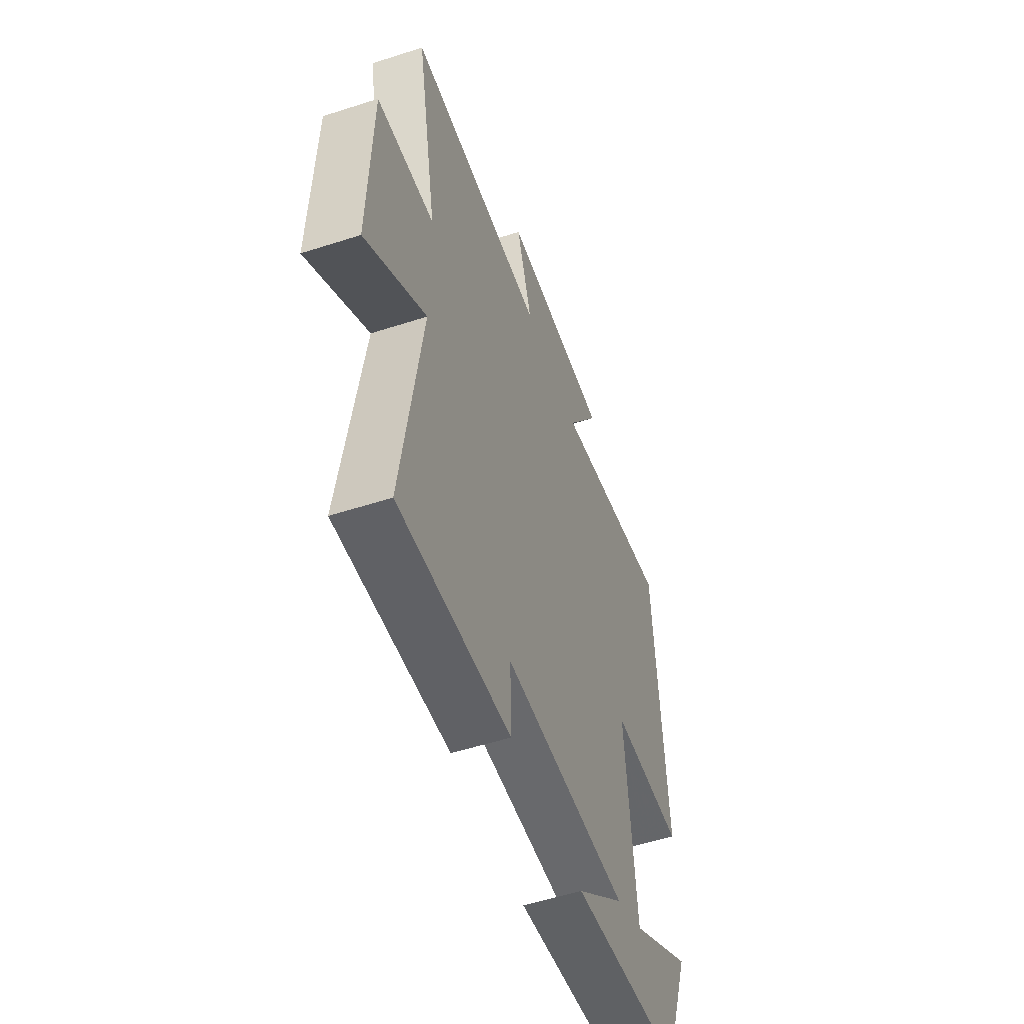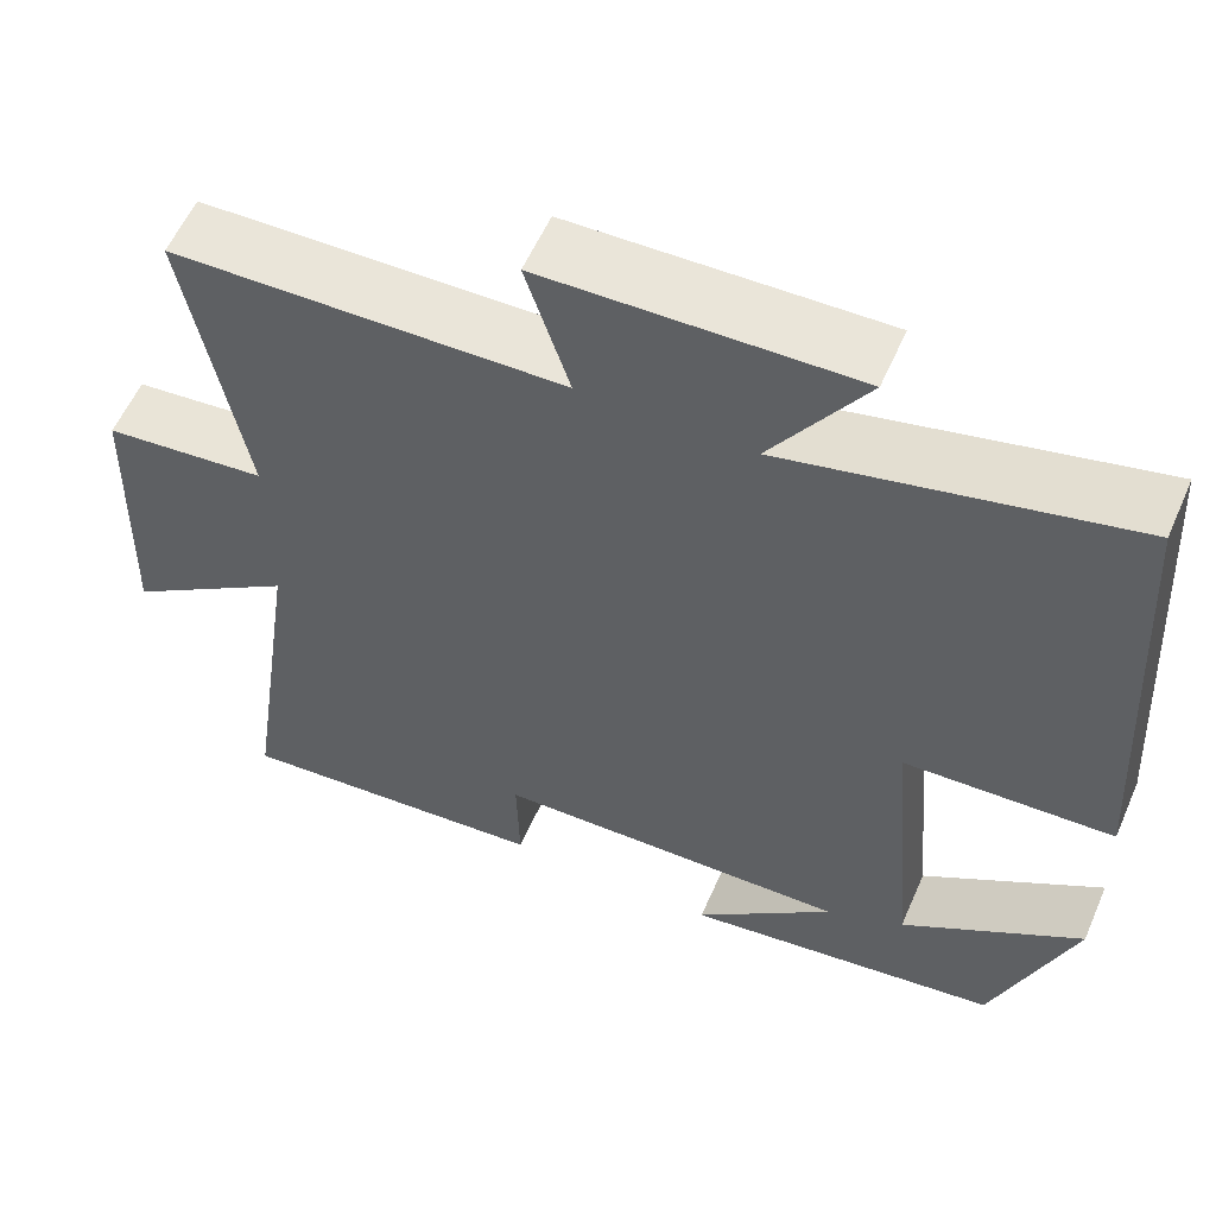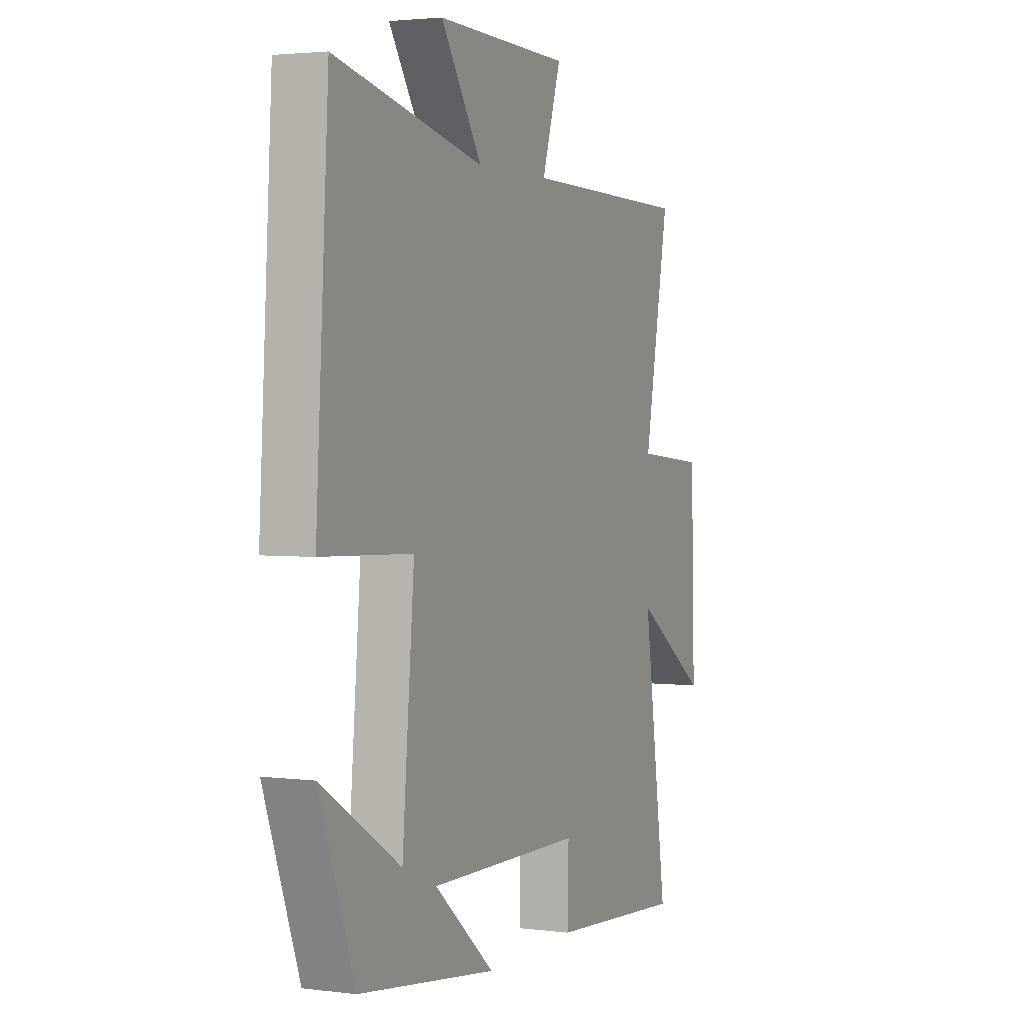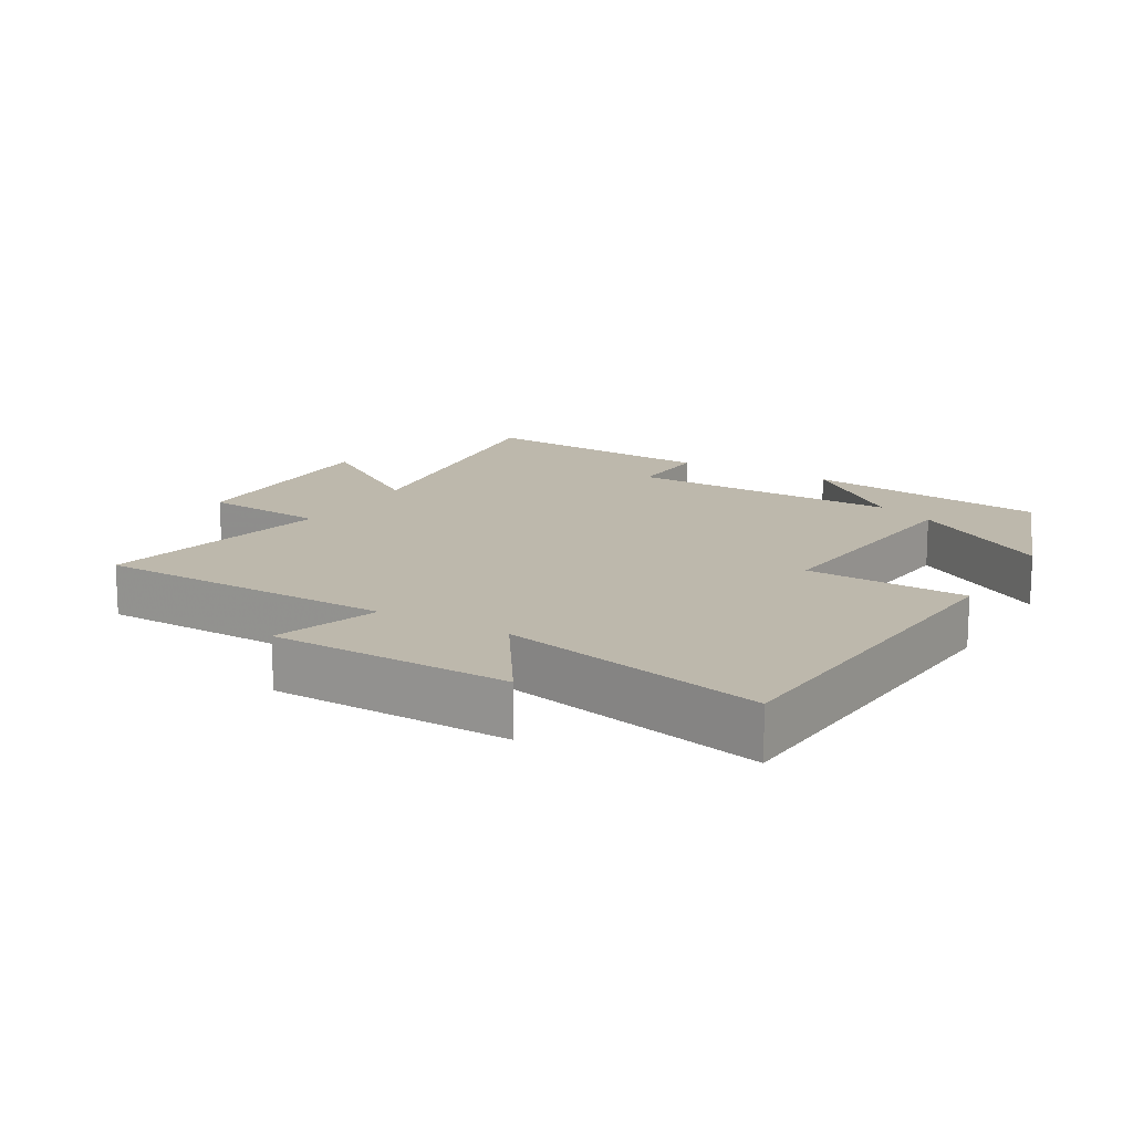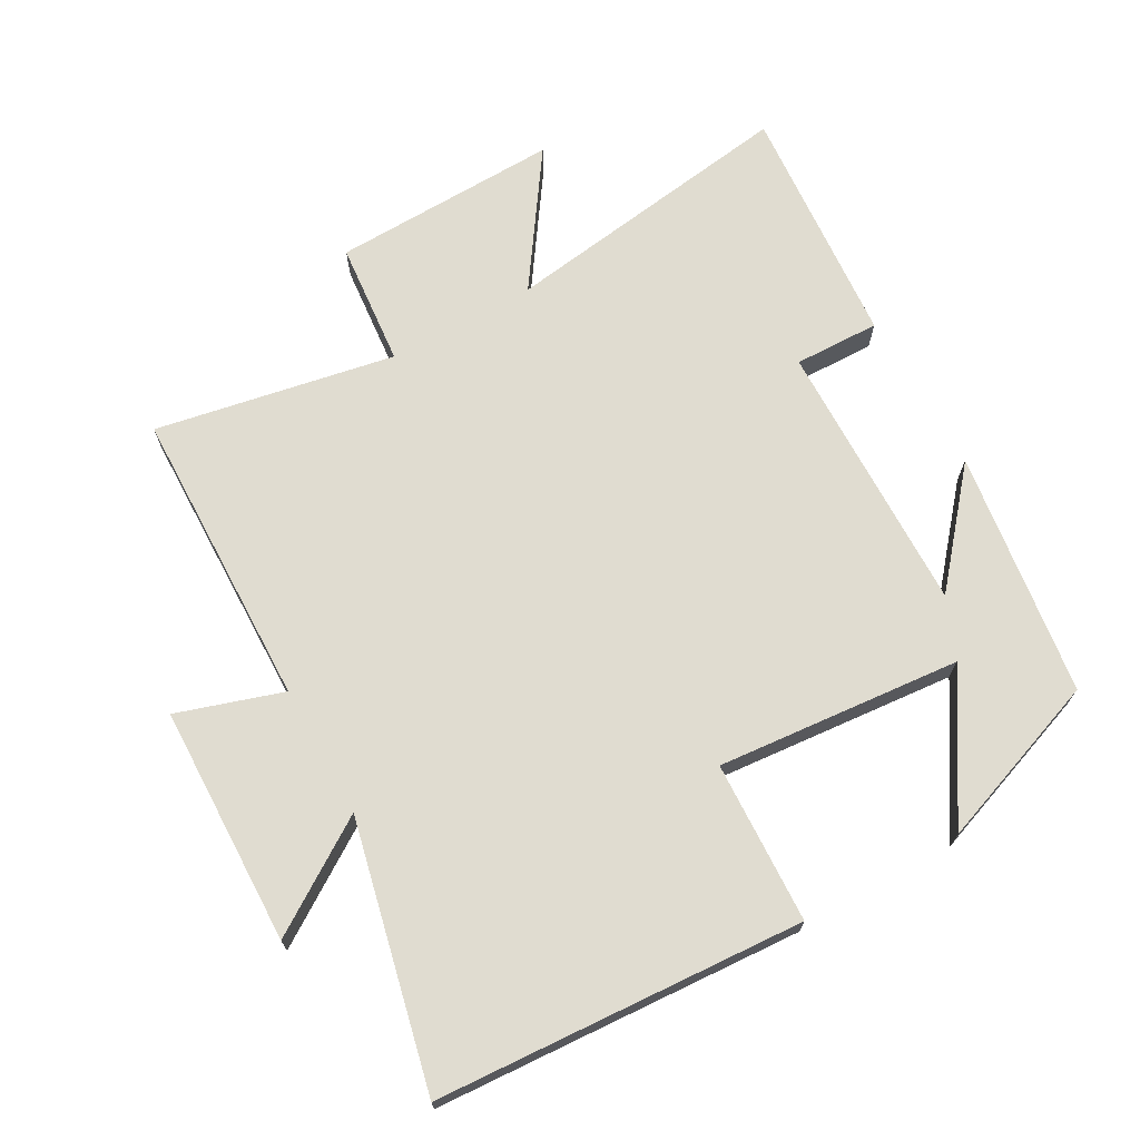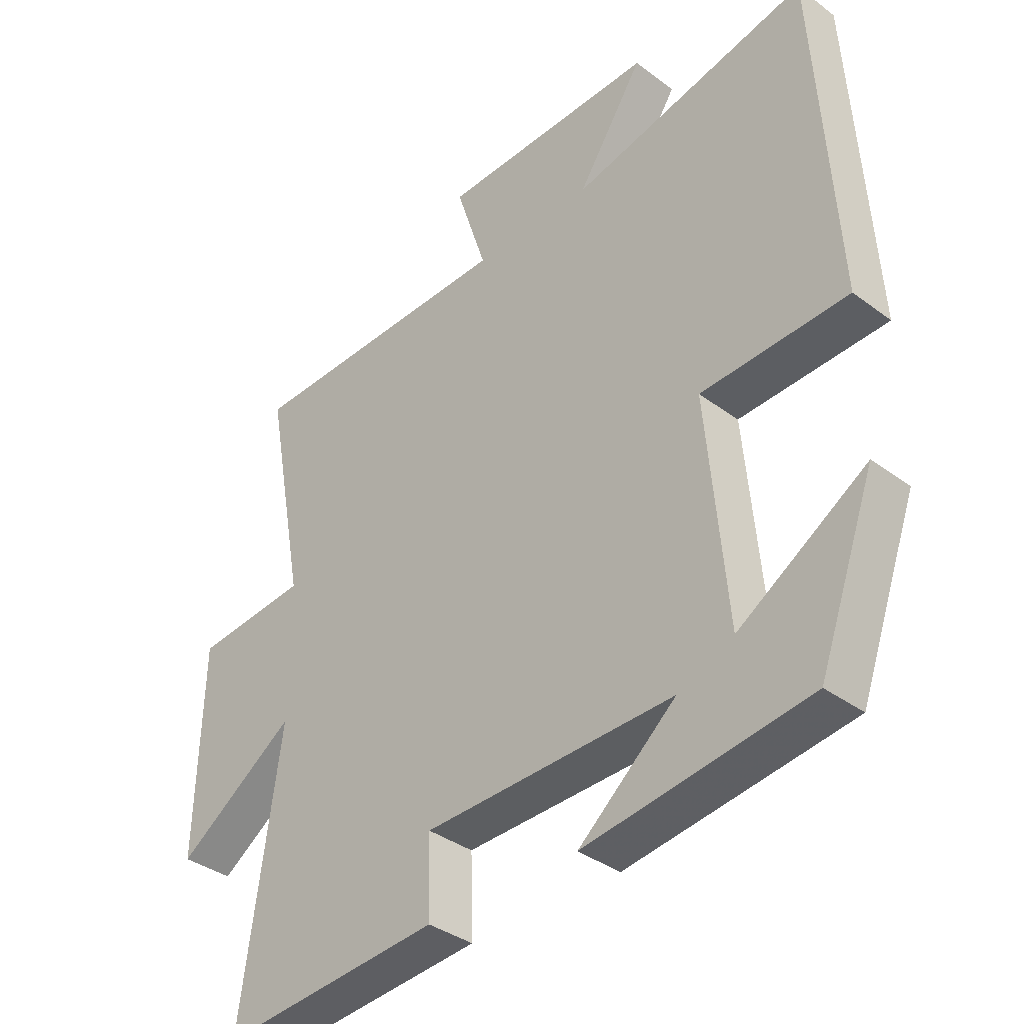
<metadata>
{"format":"obj","ext":"obj","renderer":"f3d","projection":"perspective","resolution":1024,"background":"white","views":[{"elev":-53.9,"azim":-71.0,"up":"+Z"},{"elev":57.5,"azim":23.5,"up":"+Z"},{"elev":2.6,"azim":114.0,"up":"+Z"},{"elev":14.7,"azim":30.6,"up":"+Y"},{"elev":69.7,"azim":60.8,"up":"+Y"},{"elev":-36.6,"azim":45.9,"up":"+Z"}]}
</metadata>
<code>
v -0.566 0.07 0.491
v -0.12 0.07 0.5
v -0.17 0.07 0.656
v 0.184 0.07 0.664
v 0.076 0.07 0.5
v 0.467 0.07 0.589
v 0.5 0.07 0.045
v 0.261 0.07 0.035
v 0.293 0.07 -0.327
v 0.5 0.07 -0.197
v 0.408 0.07 -0.45
v 0.044 0.07 -0.5
v 0.203 0.07 -0.365
v -0.205 0.07 -0.373
v -0.202 0.07 -0.5
v -0.564 0.07 -0.528
v -0.5 0.07 -0.086
v -0.695 0.07 -0.219
v -0.685 0.07 0.119
v -0.5 0.07 0.136
v -0.566 0 0.491
v -0.12 0 0.5
v -0.17 0 0.656
v 0.184 0 0.664
v 0.076 0 0.5
v 0.467 0 0.589
v 0.5 0 0.045
v 0.261 0 0.035
v 0.293 0 -0.327
v 0.5 0 -0.197
v 0.408 0 -0.45
v 0.044 0 -0.5
v 0.203 0 -0.365
v -0.205 0 -0.373
v -0.202 0 -0.5
v -0.564 0 -0.528
v -0.5 0 -0.086
v -0.695 0 -0.219
v -0.685 0 0.119
v -0.5 0 0.136
f 17 18 19 20
f 14 15 16 17
f 13 14 17 20
f 11 12 13
f 9 10 11
f 13 20 1
f 11 13 1
f 9 11 1
f 5 6 7 8
f 2 3 4 5
f 5 8 9
f 2 5 9
f 1 2 9
f 40 39 38 37
f 37 36 35 34
f 40 37 34 33
f 33 32 31
f 31 30 29
f 21 40 33
f 21 33 31
f 21 31 29
f 28 27 26 25
f 25 24 23 22
f 29 28 25
f 29 25 22
f 29 22 21
f 1 21 22 2
f 2 22 23 3
f 3 23 24 4
f 4 24 25 5
f 5 25 26 6
f 6 26 27 7
f 7 27 28 8
f 8 28 29 9
f 9 29 30 10
f 10 30 31 11
f 11 31 32 12
f 12 32 33 13
f 13 33 34 14
f 14 34 35 15
f 15 35 36 16
f 16 36 37 17
f 17 37 38 18
f 18 38 39 19
f 19 39 40 20
f 20 40 21 1

</code>
